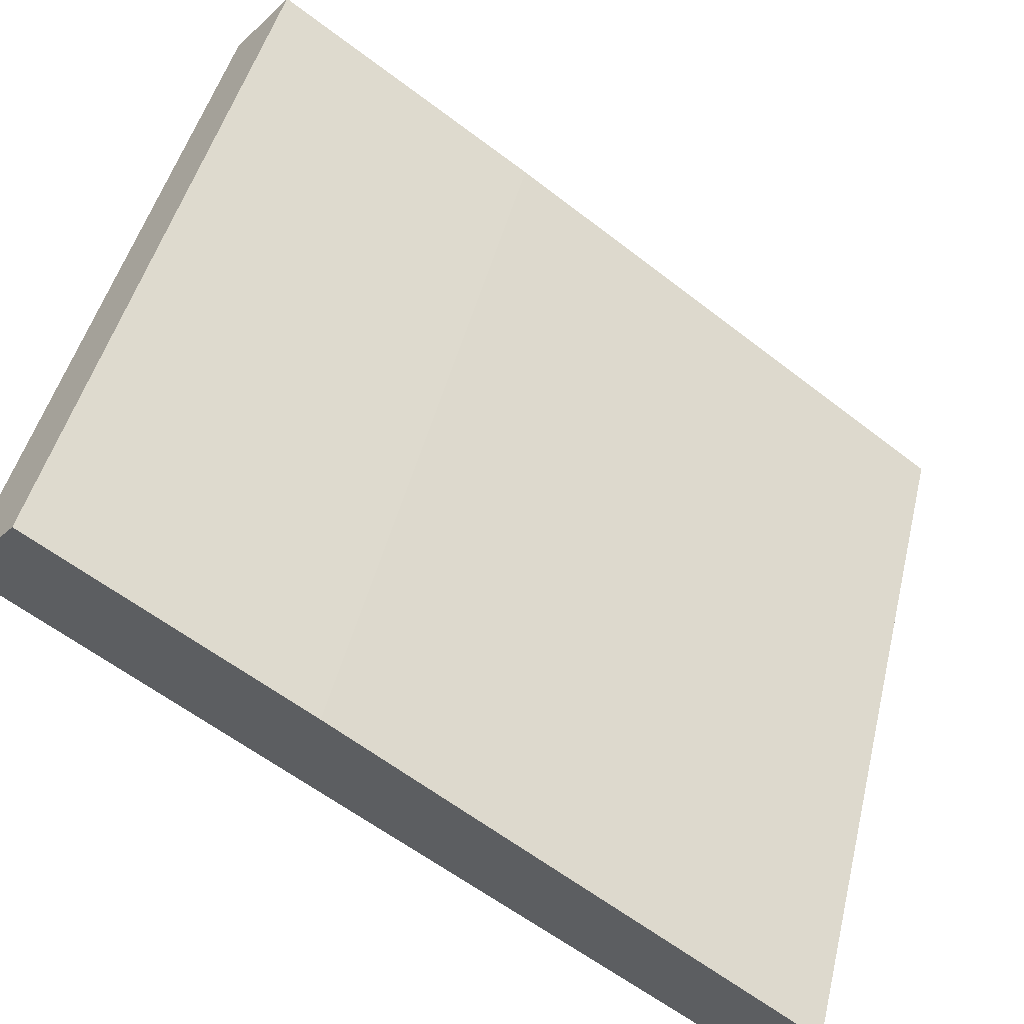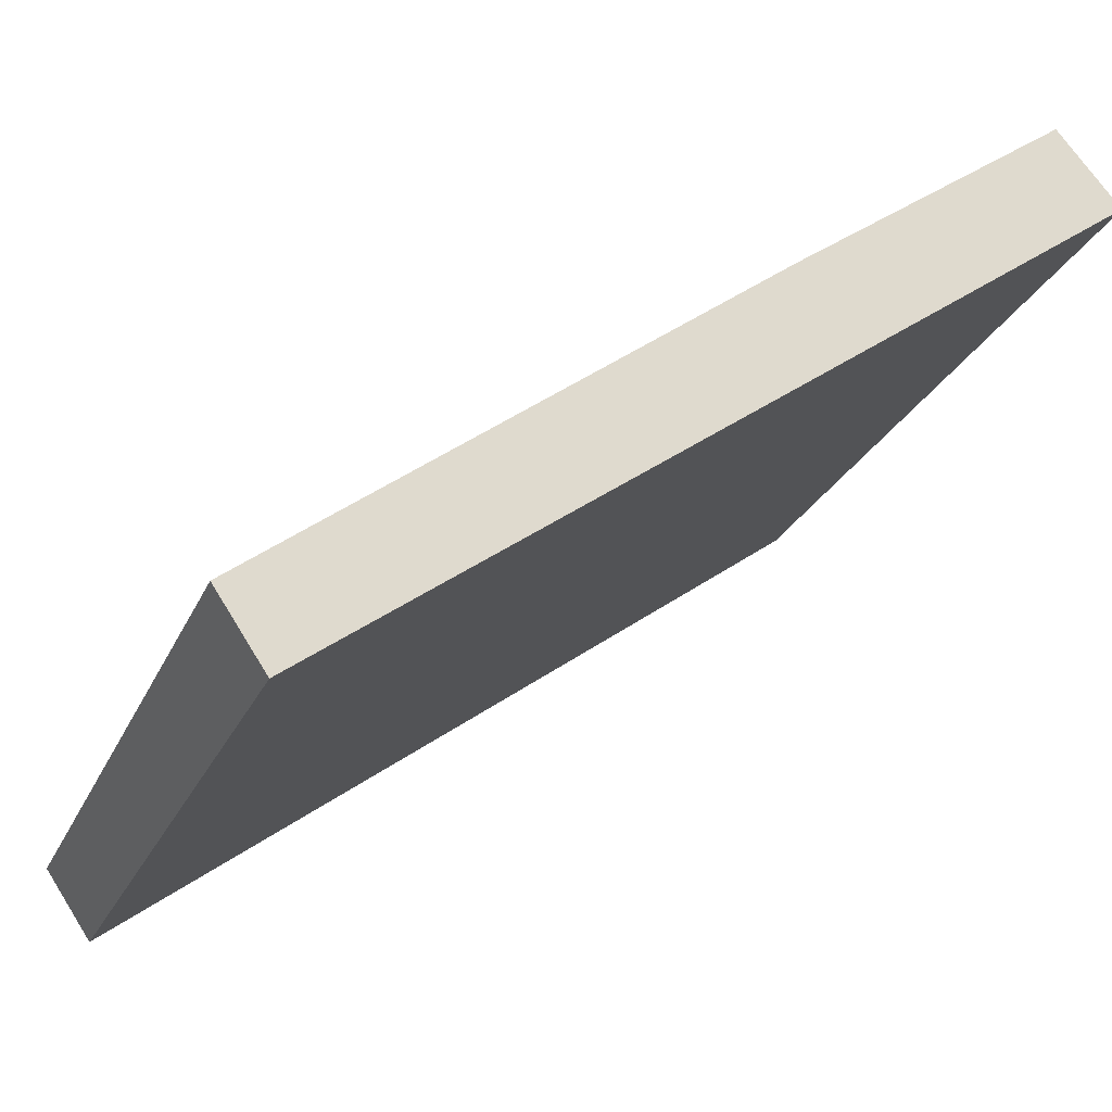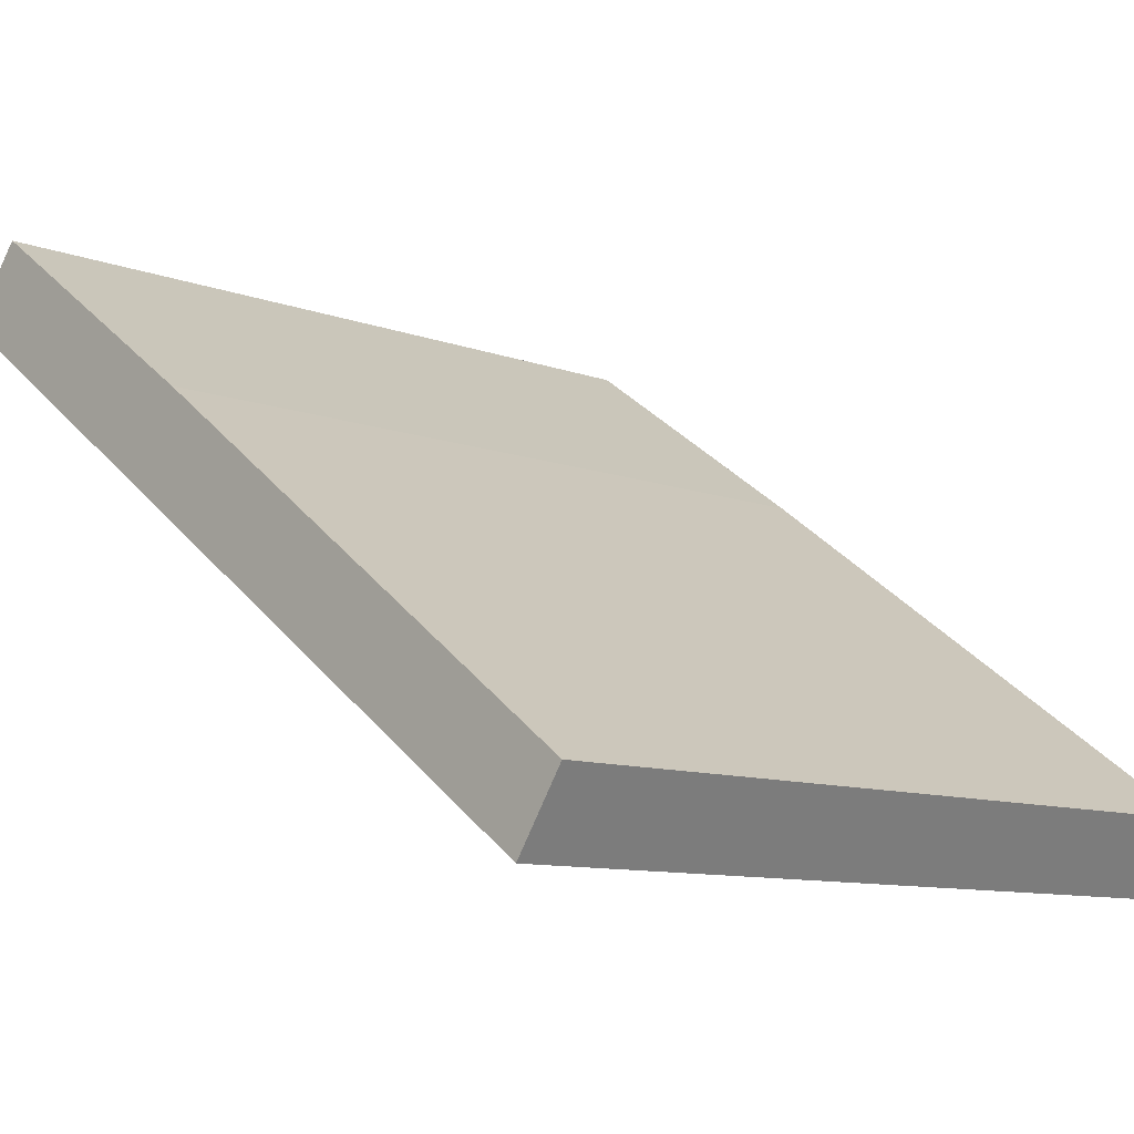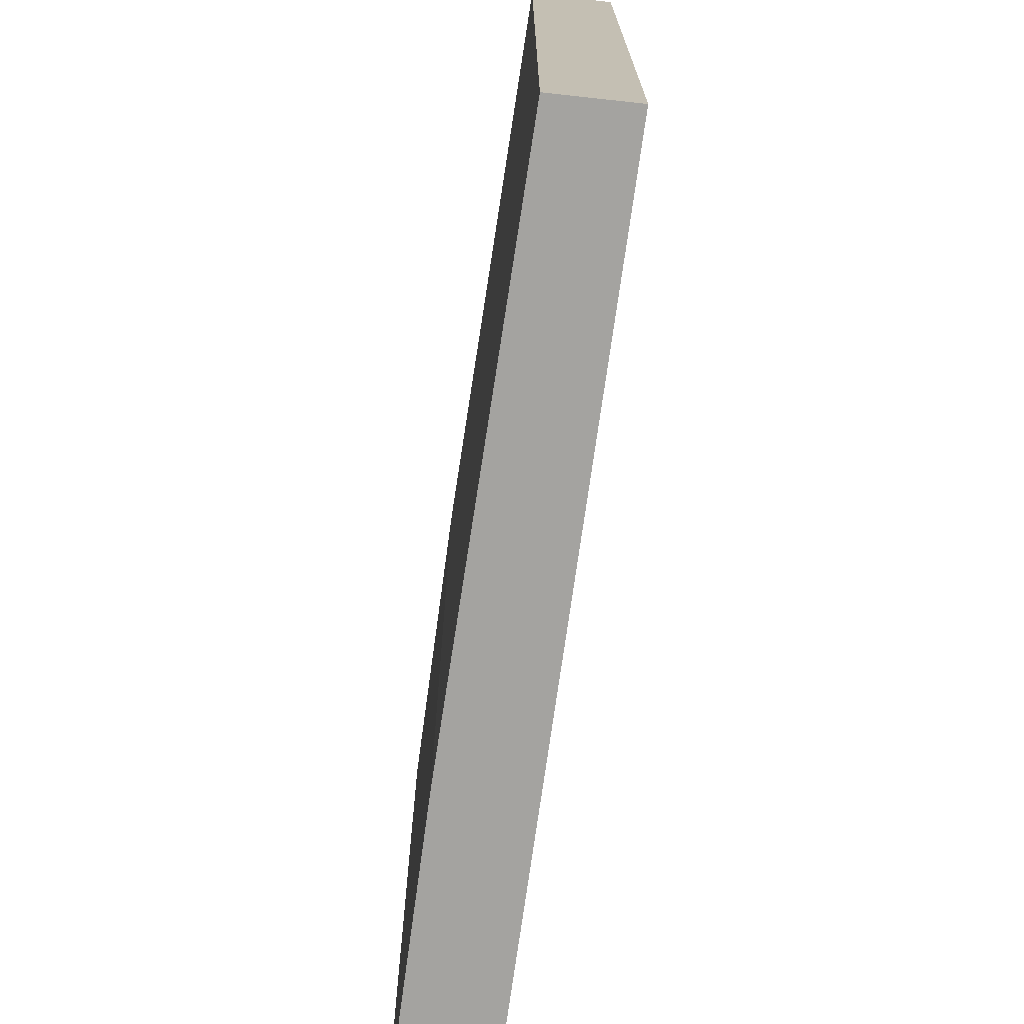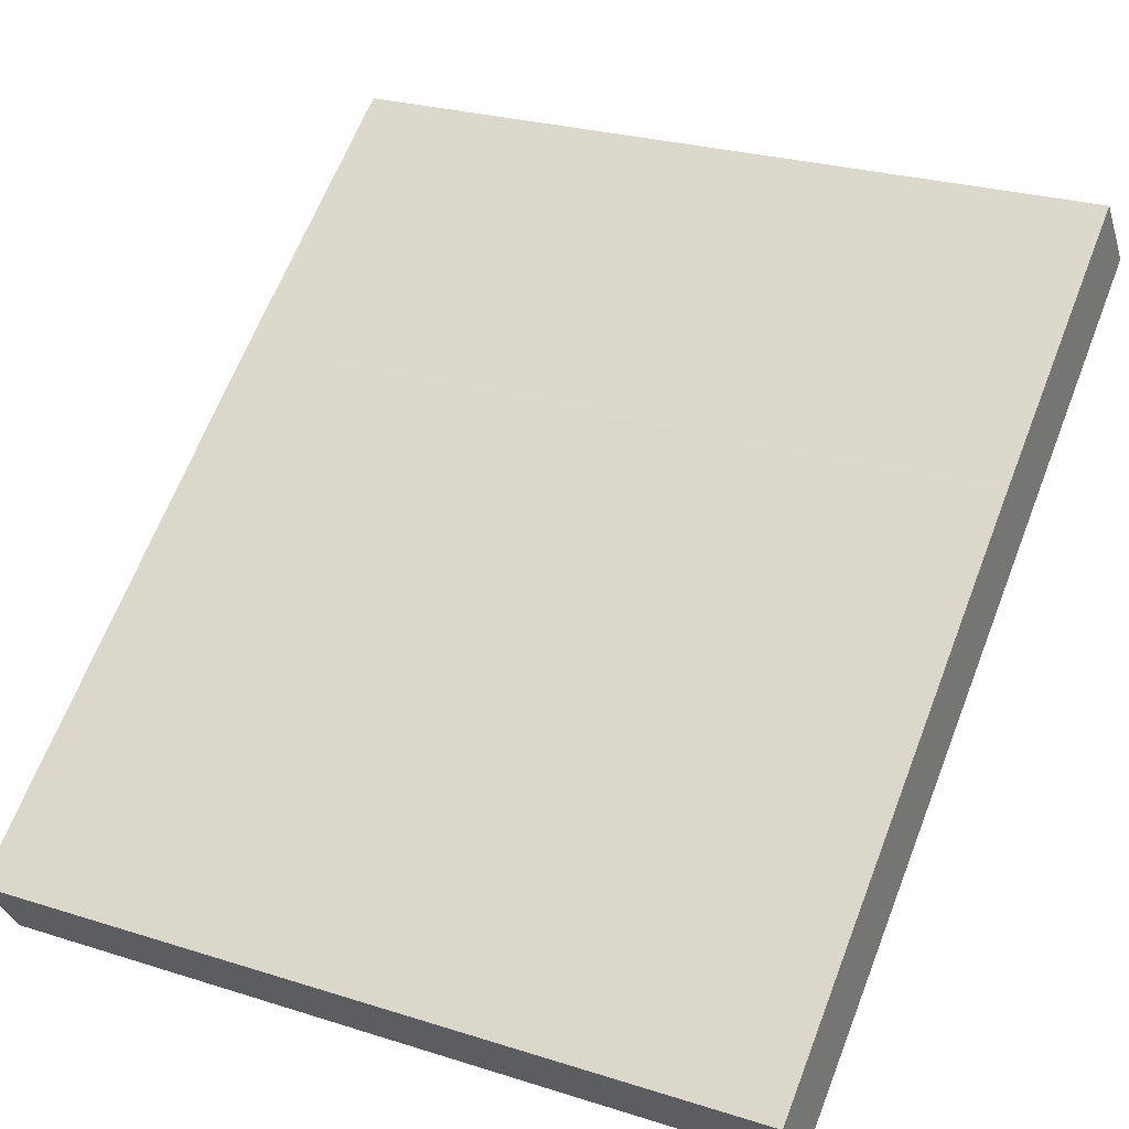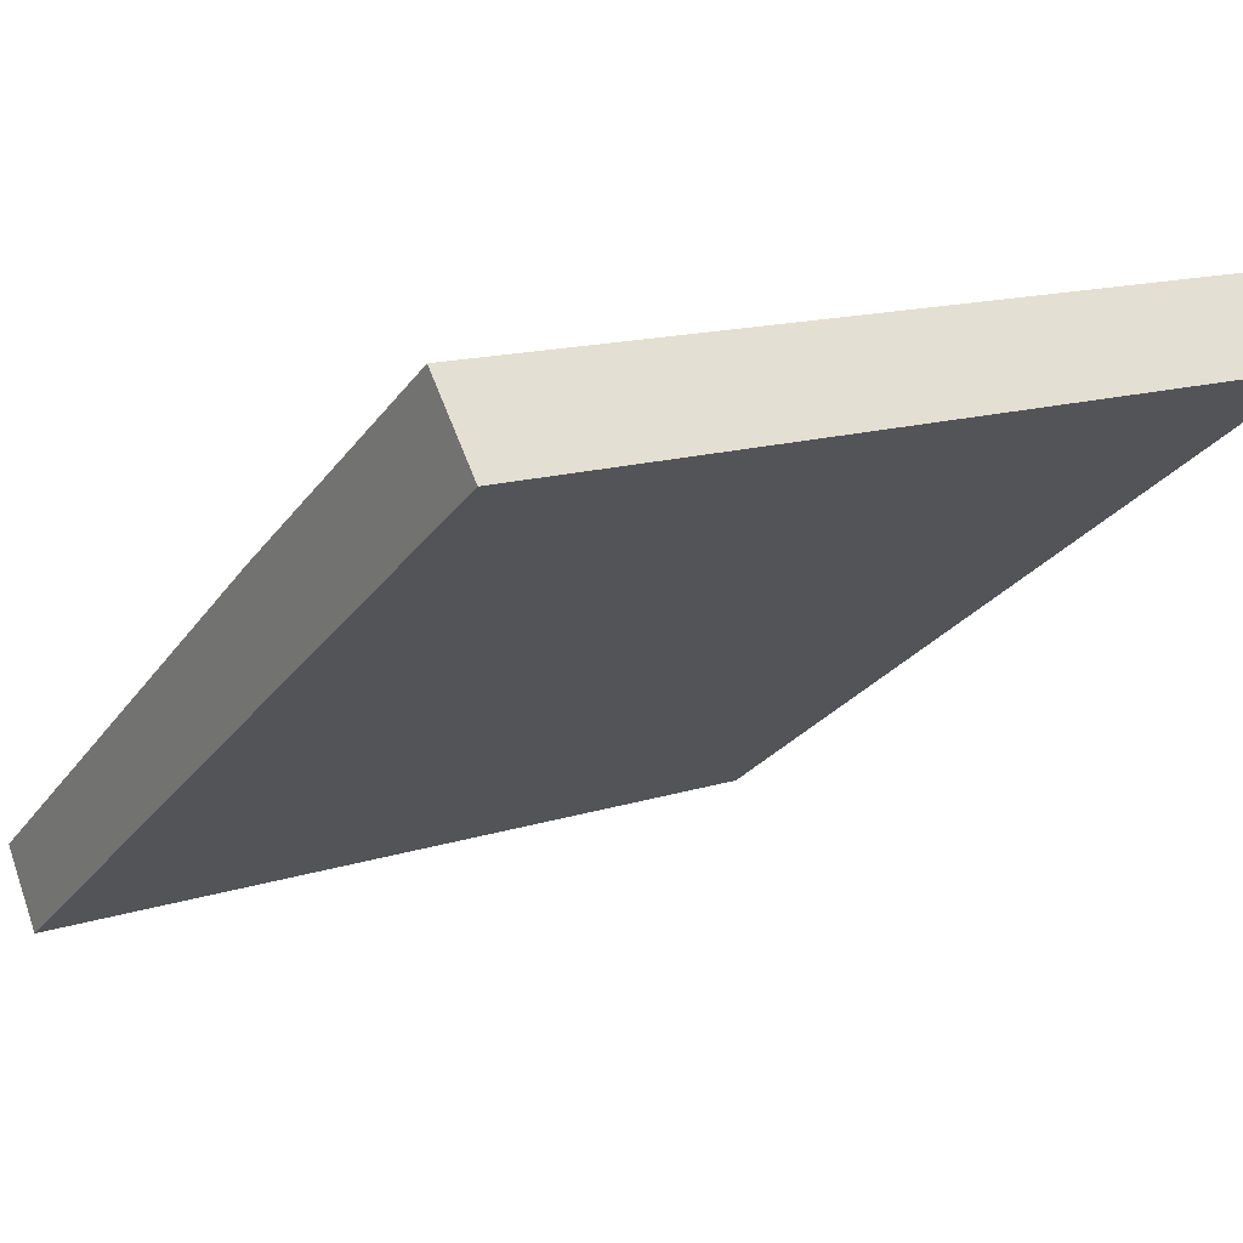
<metadata>
{"format":"obj","ext":"obj","renderer":"f3d","projection":"perspective","resolution":1024,"background":"white","views":[{"elev":47.1,"azim":13.6,"up":"+Z"},{"elev":-23.2,"azim":161.2,"up":"+Z"},{"elev":-9.8,"azim":46.0,"up":"+Z"},{"elev":-72.8,"azim":117.6,"up":"+Y"},{"elev":26.2,"azim":116.5,"up":"+Z"},{"elev":14.6,"azim":-124.9,"up":"+Z"}]}
</metadata>
<code>
v  5.814 6.04 -4.148
v  2.476 6.04 -0.877
v  6.179 6.04 -3.603
v  0 6.04 3.698e-16
v  0.465 6.04 0.55
v  0.465 -3.368e-17 0.55
v  2.476 5.37e-17 -0.877
v  6.179 2.206e-16 -3.603
v  5.814 2.54e-16 -4.148
v  0 0 0
g defaultobject
f 1 2 3
f 2 1 4
f 2 4 5
f 6 2 5
f 2 6 7
f 7 3 2
f 3 7 8
f 8 1 3
f 1 8 9
f 9 4 1
f 4 9 10
f 10 5 4
f 5 10 6
f 7 9 8
f 9 7 10
f 10 7 6

</code>
